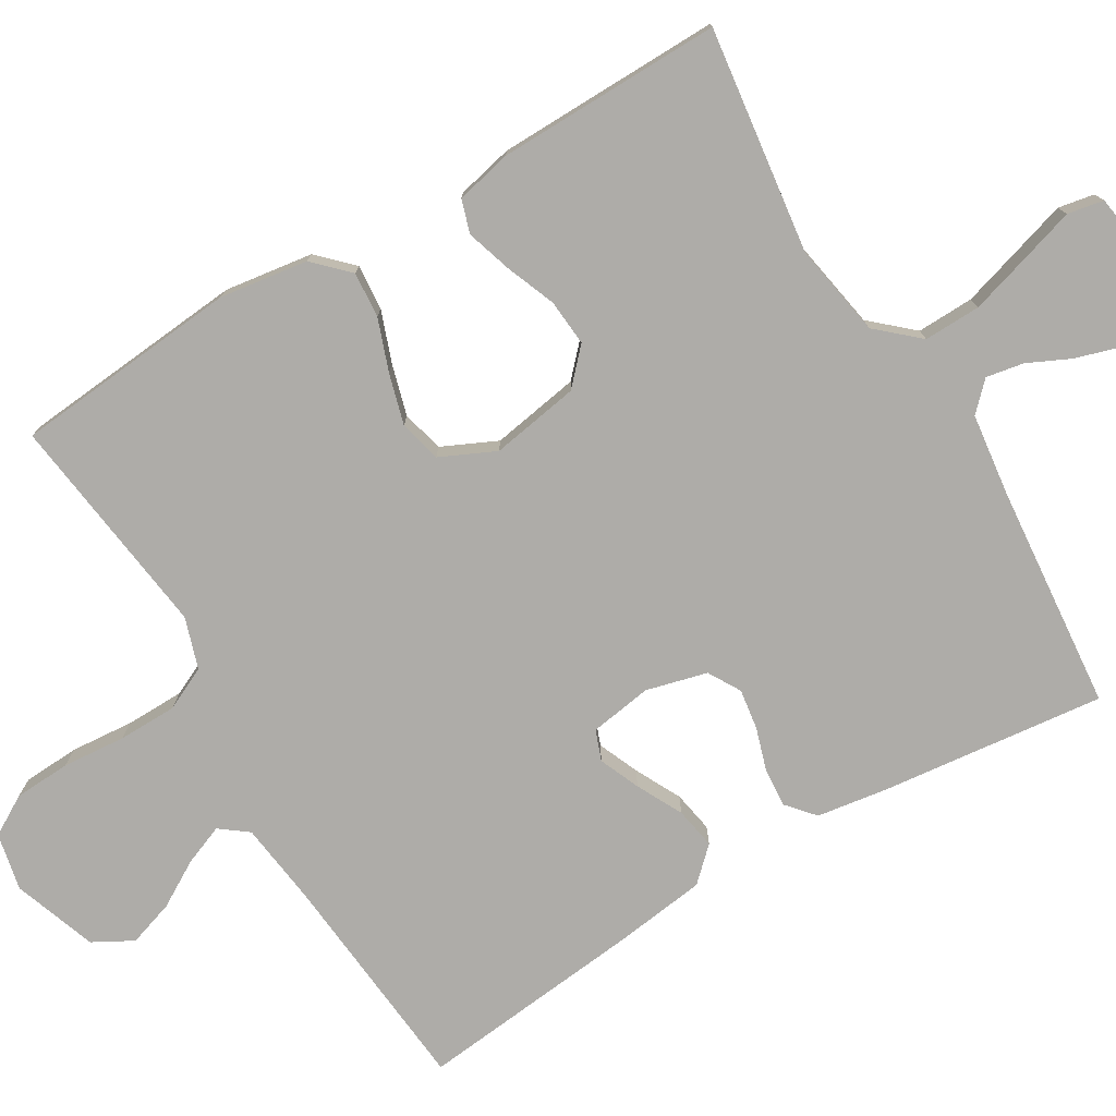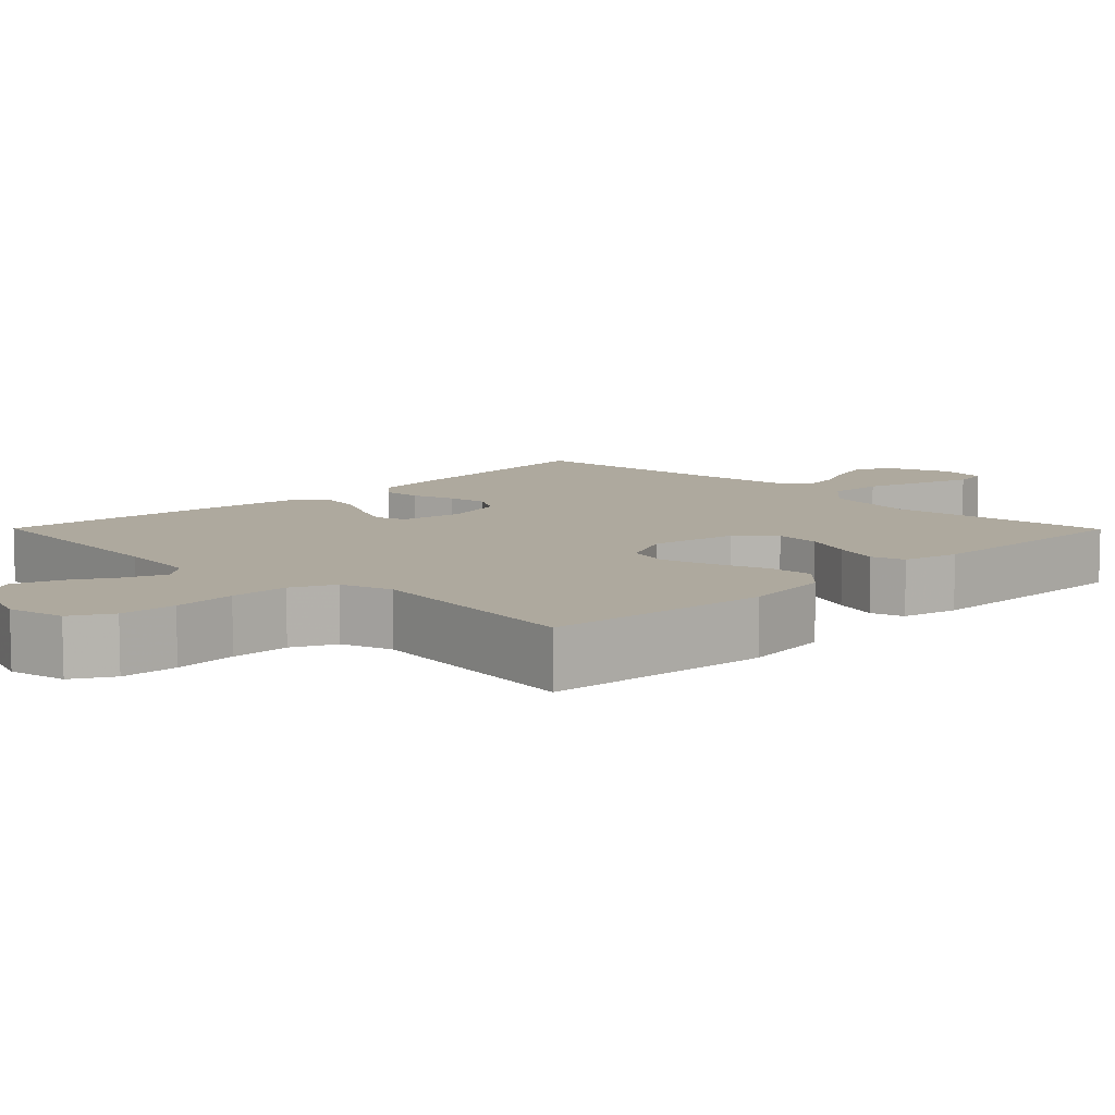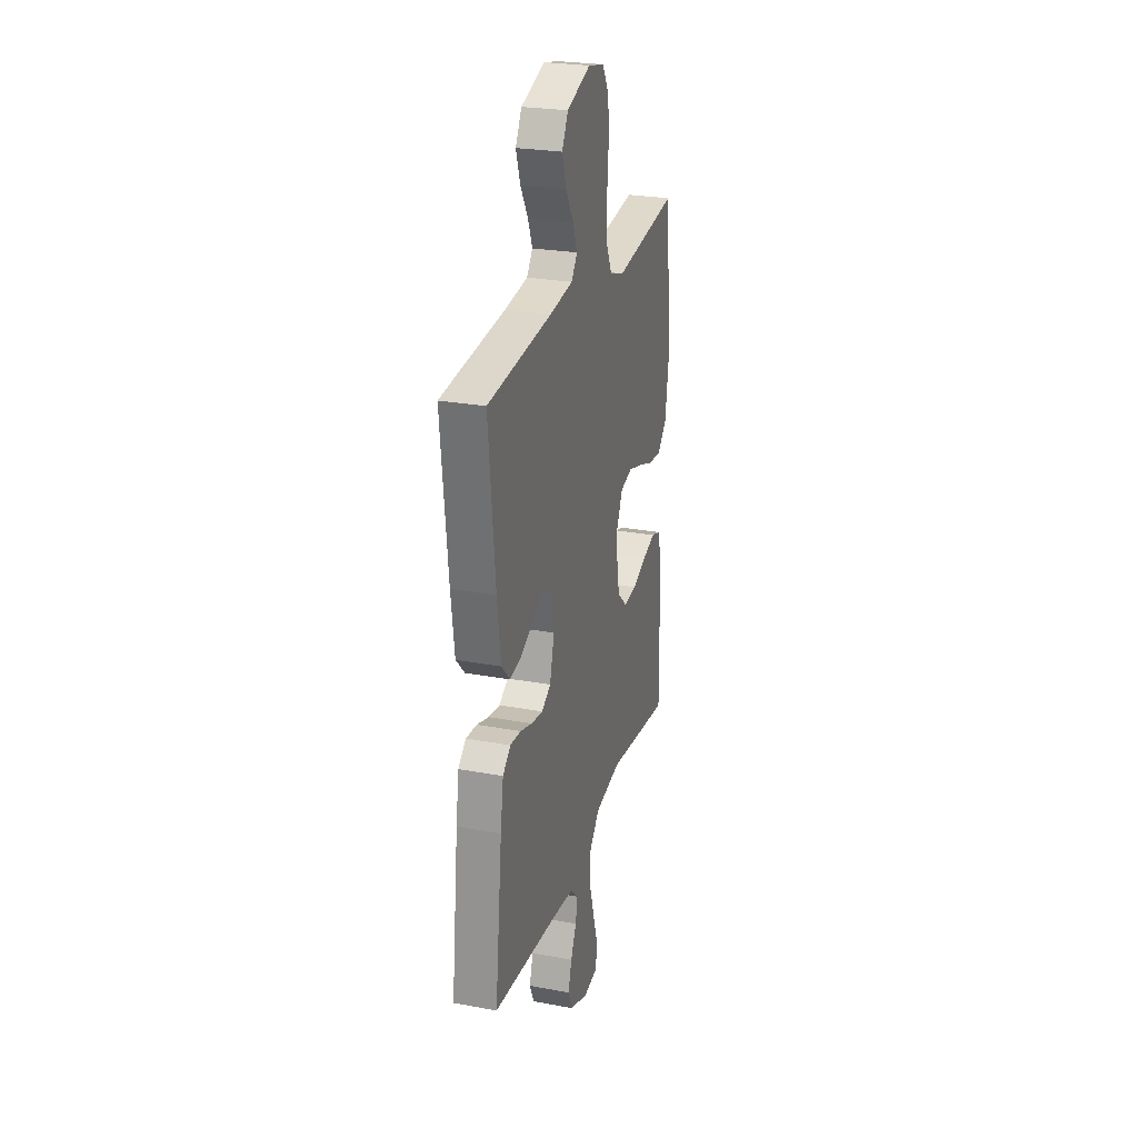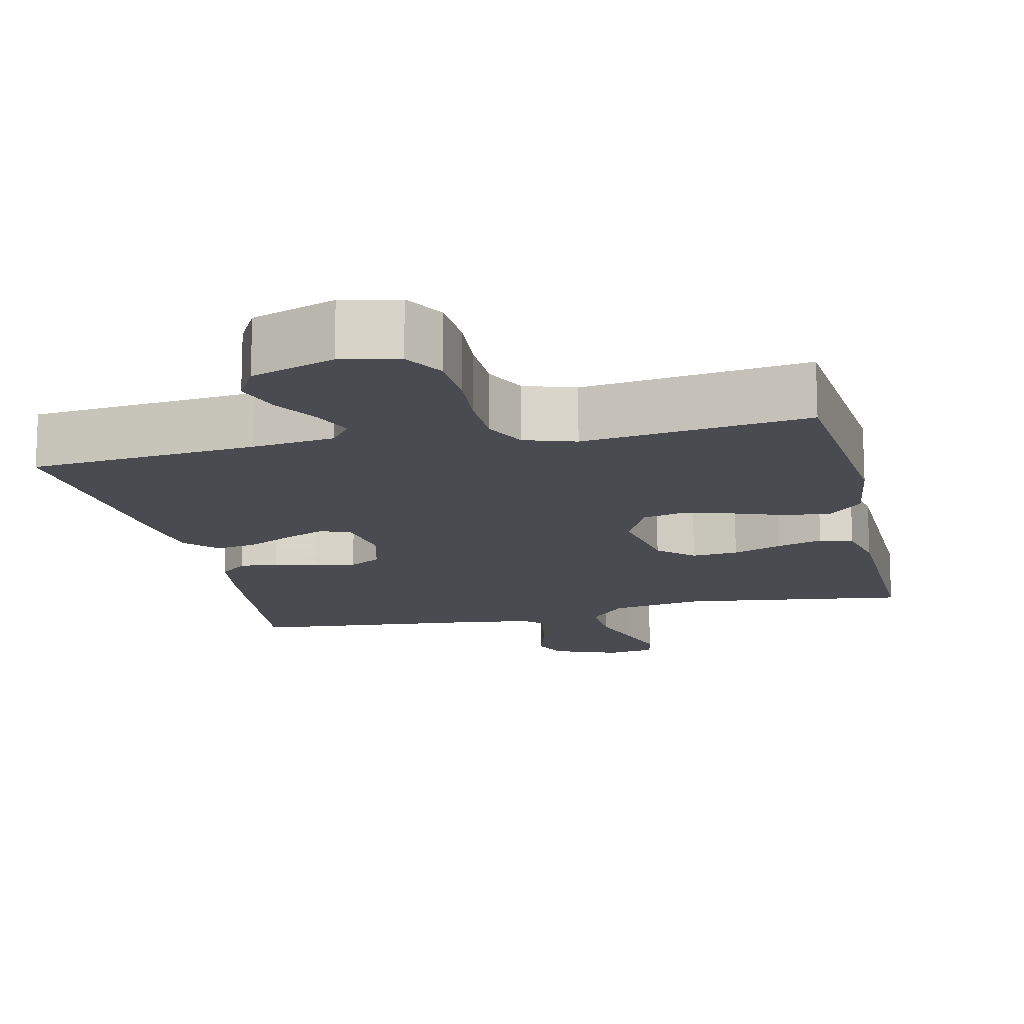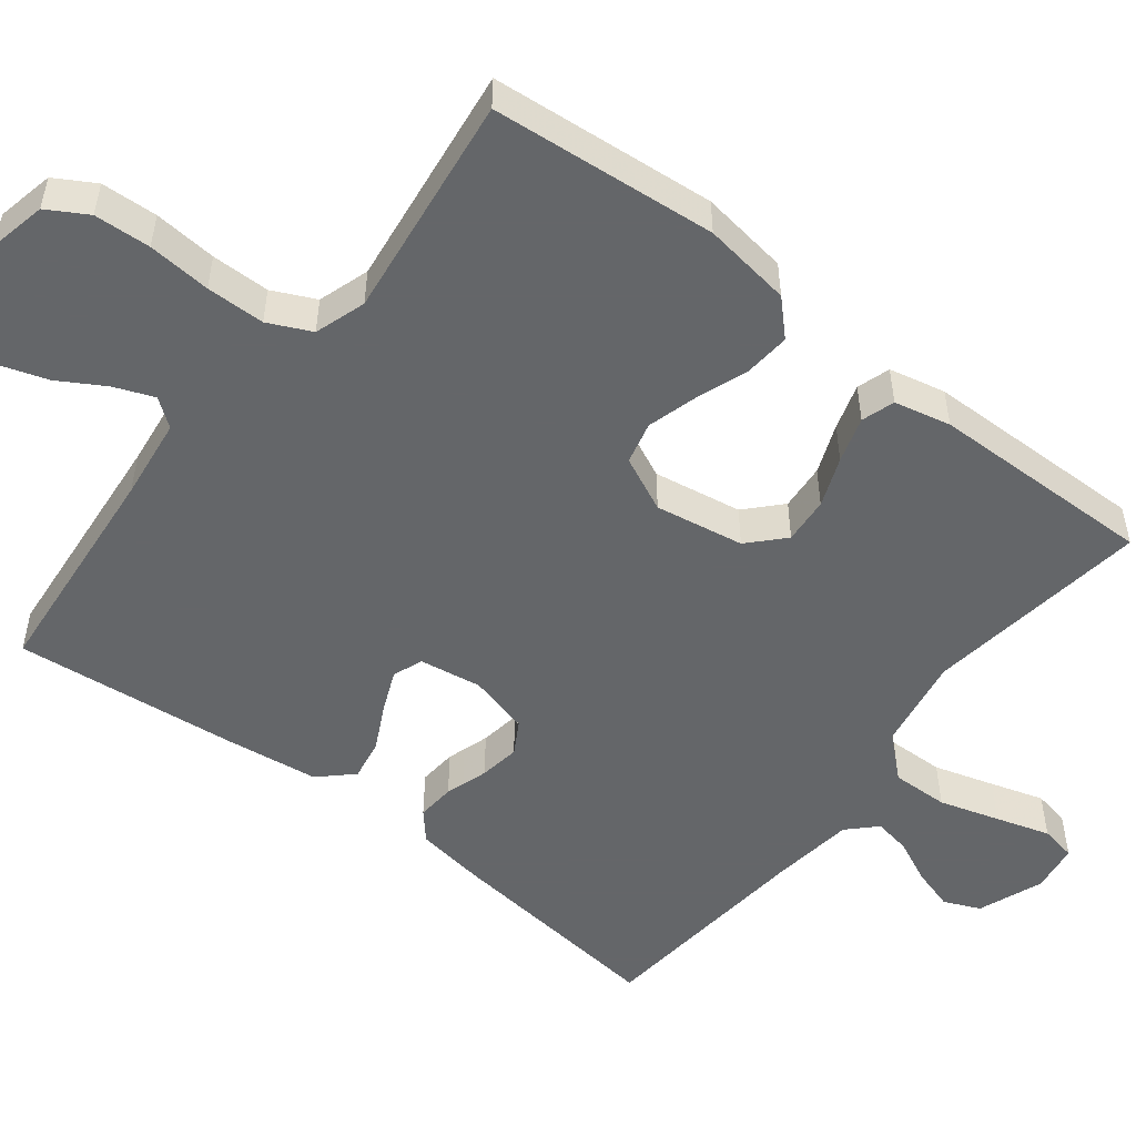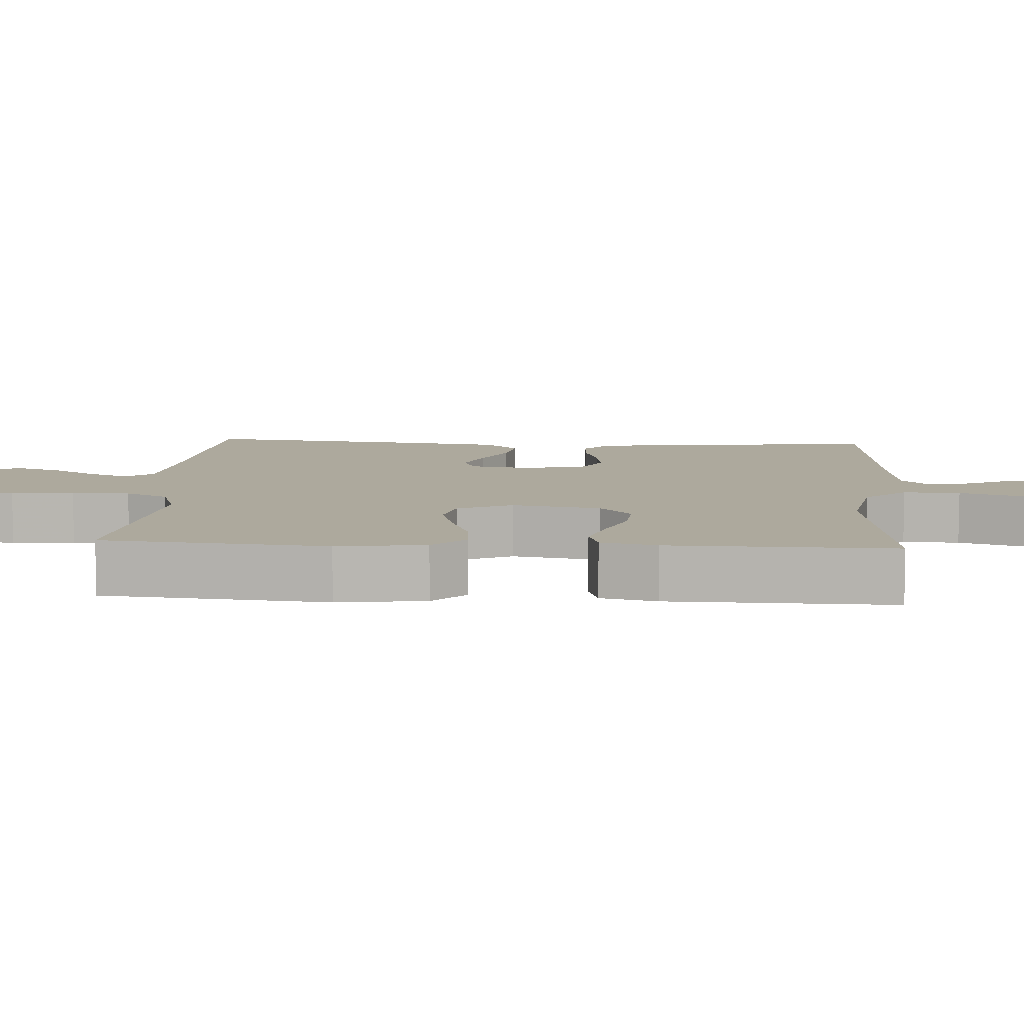
<metadata>
{"format":"obj","ext":"obj","renderer":"f3d","projection":"perspective","resolution":1024,"background":"white","views":[{"elev":-76.9,"azim":120.8,"up":"+Y"},{"elev":9.1,"azim":45.3,"up":"+Y"},{"elev":25.9,"azim":-73.6,"up":"+Z"},{"elev":-14.6,"azim":12.8,"up":"+Y"},{"elev":-51.7,"azim":52.0,"up":"+Y"},{"elev":8.8,"azim":93.6,"up":"+Y"}]}
</metadata>
<code>
v -0.5 0.07 0.5
v -0.2 0.07 0.528
v -0.091 0.07 0.542
v -0.063 0.07 0.579
v -0.084 0.07 0.632
v -0.12 0.07 0.693
v -0.14 0.07 0.754
v -0.111 0.07 0.807
v 0 0.07 0.846
v 0.076 0.07 0.83
v 0.107 0.07 0.777
v 0.111 0.07 0.702
v 0.104 0.07 0.618
v 0.105 0.07 0.54
v 0.132 0.07 0.483
v 0.2 0.07 0.461
v 0.5 0.07 0.5
v 0.527 0.07 0.2
v 0.51 0.07 0.082
v 0.466 0.07 0.038
v 0.405 0.07 0.043
v 0.336 0.07 0.068
v 0.269 0.07 0.087
v 0.213 0.07 0.073
v 0.179 0.07 0
v 0.199 0.07 -0.118
v 0.245 0.07 -0.161
v 0.307 0.07 -0.156
v 0.373 0.07 -0.13
v 0.434 0.07 -0.111
v 0.478 0.07 -0.125
v 0.495 0.07 -0.2
v 0.5 0.07 -0.5
v 0.2 0.07 -0.46
v 0.075 0.07 -0.482
v 0.026 0.07 -0.537
v 0.028 0.07 -0.613
v 0.052 0.07 -0.693
v 0.074 0.07 -0.765
v 0.065 0.07 -0.813
v 0 0.07 -0.823
v -0.087 0.07 -0.79
v -0.108 0.07 -0.742
v -0.091 0.07 -0.685
v -0.064 0.07 -0.628
v -0.055 0.07 -0.578
v -0.091 0.07 -0.542
v -0.2 0.07 -0.528
v -0.5 0.07 -0.5
v -0.466 0.07 -0.2
v -0.452 0.07 -0.108
v -0.415 0.07 -0.076
v -0.364 0.07 -0.08
v -0.307 0.07 -0.098
v -0.253 0.07 -0.106
v -0.21 0.07 -0.081
v -0.189 0.07 0
v -0.202 0.07 0.083
v -0.242 0.07 0.098
v -0.296 0.07 0.075
v -0.357 0.07 0.044
v -0.412 0.07 0.034
v -0.453 0.07 0.077
v -0.469 0.07 0.2
v -0.5 0 0.5
v -0.2 0 0.528
v -0.091 0 0.542
v -0.063 0 0.579
v -0.084 0 0.632
v -0.12 0 0.693
v -0.14 0 0.754
v -0.111 0 0.807
v 0 0 0.846
v 0.076 0 0.83
v 0.107 0 0.777
v 0.111 0 0.702
v 0.104 0 0.618
v 0.105 0 0.54
v 0.132 0 0.483
v 0.2 0 0.461
v 0.5 0 0.5
v 0.527 0 0.2
v 0.51 0 0.082
v 0.466 0 0.038
v 0.405 0 0.043
v 0.336 0 0.068
v 0.269 0 0.087
v 0.213 0 0.073
v 0.179 0 0
v 0.199 0 -0.118
v 0.245 0 -0.161
v 0.307 0 -0.156
v 0.373 0 -0.13
v 0.434 0 -0.111
v 0.478 0 -0.125
v 0.495 0 -0.2
v 0.5 0 -0.5
v 0.2 0 -0.46
v 0.075 0 -0.482
v 0.026 0 -0.537
v 0.028 0 -0.613
v 0.052 0 -0.693
v 0.074 0 -0.765
v 0.065 0 -0.813
v 0 0 -0.823
v -0.087 0 -0.79
v -0.108 0 -0.742
v -0.091 0 -0.685
v -0.064 0 -0.628
v -0.055 0 -0.578
v -0.091 0 -0.542
v -0.2 0 -0.528
v -0.5 0 -0.5
v -0.466 0 -0.2
v -0.452 0 -0.108
v -0.415 0 -0.076
v -0.364 0 -0.08
v -0.307 0 -0.098
v -0.253 0 -0.106
v -0.21 0 -0.081
v -0.189 0 0
v -0.202 0 0.083
v -0.242 0 0.098
v -0.296 0 0.075
v -0.357 0 0.044
v -0.412 0 0.034
v -0.453 0 0.077
v -0.469 0 0.2
f 63 64 1 2
f 60 61 62 63
f 59 60 63 2
f 58 59 2 3
f 57 58 3 4
f 51 52 53 54
f 51 54 55
f 48 49 50 51
f 47 48 51 55
f 46 47 55 56
f 42 43 44 45
f 42 45 46
f 41 42 46
f 38 39 40 41
f 37 38 41 46
f 36 37 46 56
f 31 32 33 34
f 31 34 35
f 28 29 30 31
f 28 31 35
f 27 28 35 36
f 19 20 21 22
f 19 22 23
f 16 17 18 19
f 15 16 19 23
f 14 15 23 24
f 10 11 12 13
f 10 13 14
f 9 10 14
f 5 6 7 8
f 4 5 8 9
f 57 4 9 14
f 26 27 36 56
f 25 26 56 57
f 14 24 25 57
f 66 65 128 127
f 127 126 125 124
f 66 127 124 123
f 67 66 123 122
f 68 67 122 121
f 118 117 116 115
f 119 118 115
f 115 114 113 112
f 119 115 112 111
f 120 119 111 110
f 109 108 107 106
f 110 109 106
f 110 106 105
f 105 104 103 102
f 110 105 102 101
f 120 110 101 100
f 98 97 96 95
f 99 98 95
f 95 94 93 92
f 99 95 92
f 100 99 92 91
f 86 85 84 83
f 87 86 83
f 83 82 81 80
f 87 83 80 79
f 88 87 79 78
f 77 76 75 74
f 78 77 74
f 78 74 73
f 72 71 70 69
f 73 72 69 68
f 78 73 68 121
f 120 100 91 90
f 121 120 90 89
f 121 89 88 78
f 1 65 66 2
f 2 66 67 3
f 3 67 68 4
f 4 68 69 5
f 5 69 70 6
f 6 70 71 7
f 7 71 72 8
f 8 72 73 9
f 9 73 74 10
f 10 74 75 11
f 11 75 76 12
f 12 76 77 13
f 13 77 78 14
f 14 78 79 15
f 15 79 80 16
f 16 80 81 17
f 17 81 82 18
f 18 82 83 19
f 19 83 84 20
f 20 84 85 21
f 21 85 86 22
f 22 86 87 23
f 23 87 88 24
f 24 88 89 25
f 25 89 90 26
f 26 90 91 27
f 27 91 92 28
f 28 92 93 29
f 29 93 94 30
f 30 94 95 31
f 31 95 96 32
f 32 96 97 33
f 33 97 98 34
f 34 98 99 35
f 35 99 100 36
f 36 100 101 37
f 37 101 102 38
f 38 102 103 39
f 39 103 104 40
f 40 104 105 41
f 41 105 106 42
f 42 106 107 43
f 43 107 108 44
f 44 108 109 45
f 45 109 110 46
f 46 110 111 47
f 47 111 112 48
f 48 112 113 49
f 49 113 114 50
f 50 114 115 51
f 51 115 116 52
f 52 116 117 53
f 53 117 118 54
f 54 118 119 55
f 55 119 120 56
f 56 120 121 57
f 57 121 122 58
f 58 122 123 59
f 59 123 124 60
f 60 124 125 61
f 61 125 126 62
f 62 126 127 63
f 63 127 128 64
f 64 128 65 1

</code>
